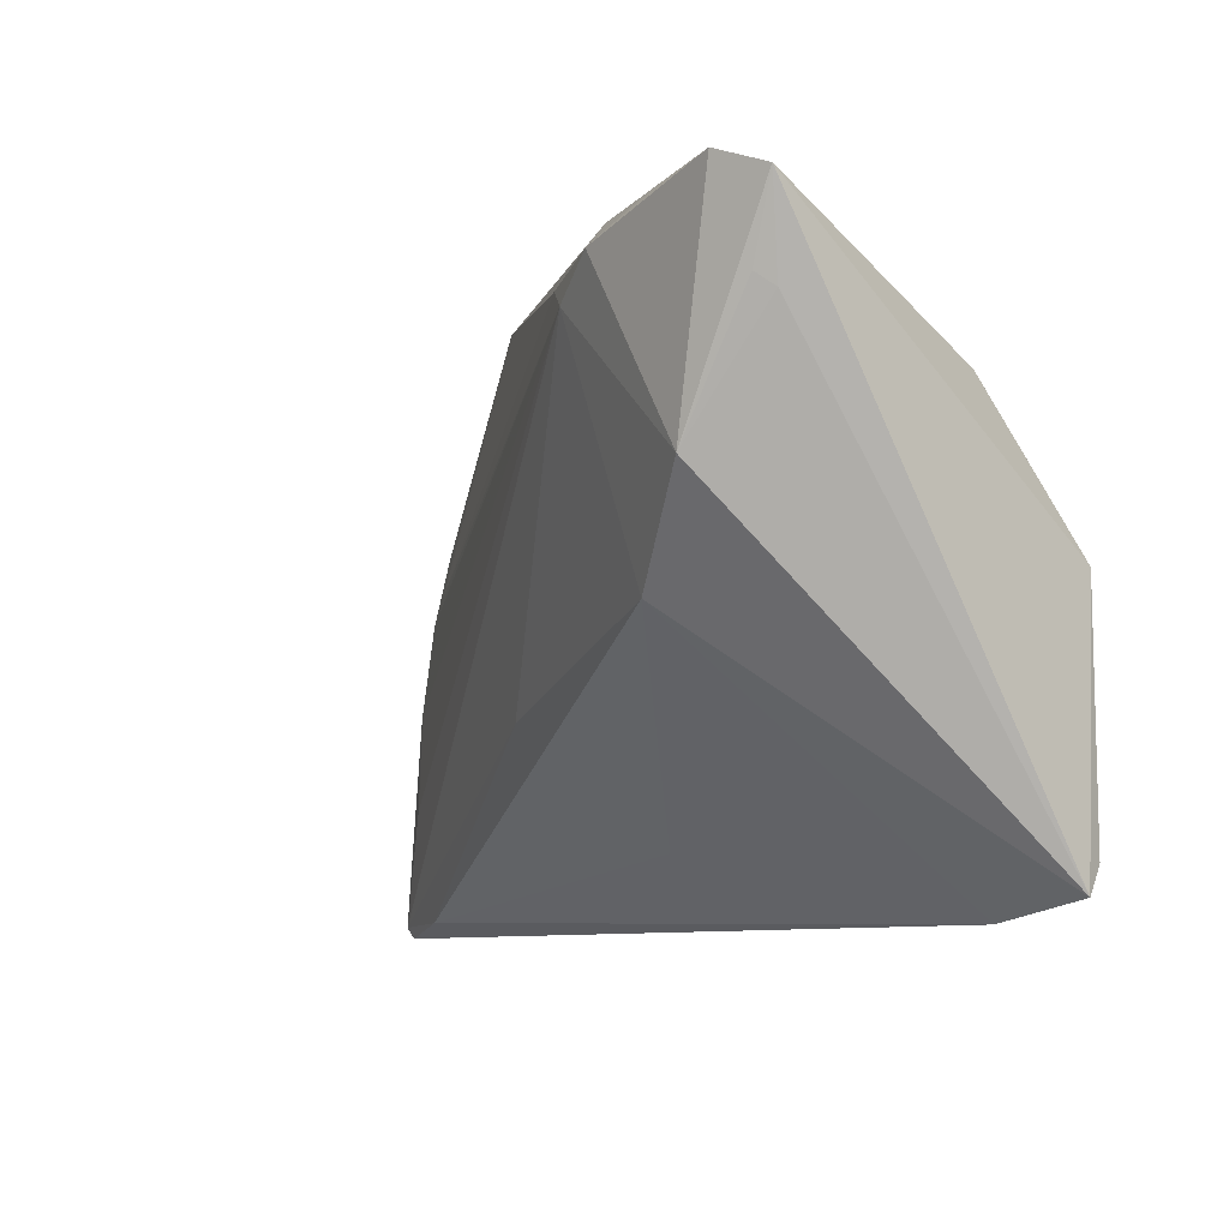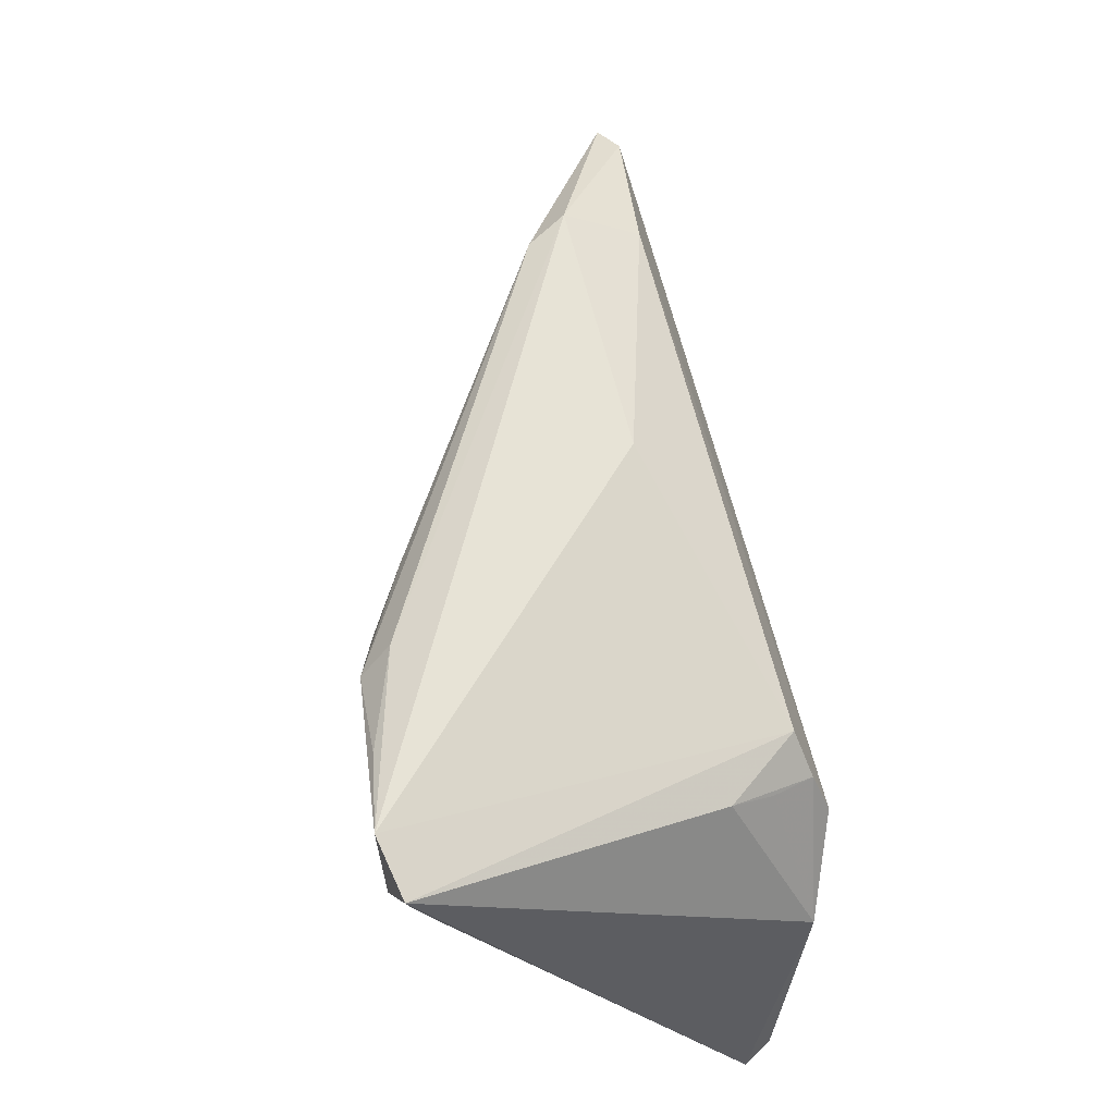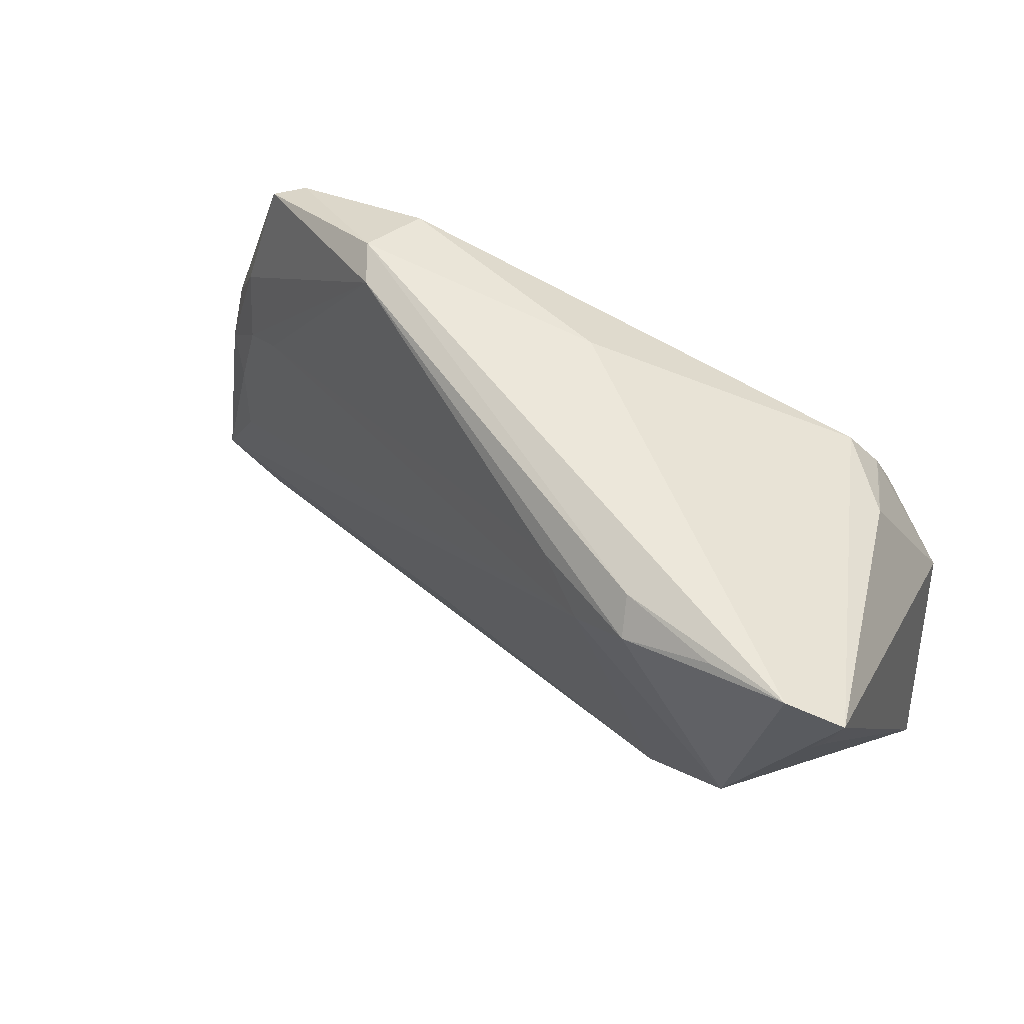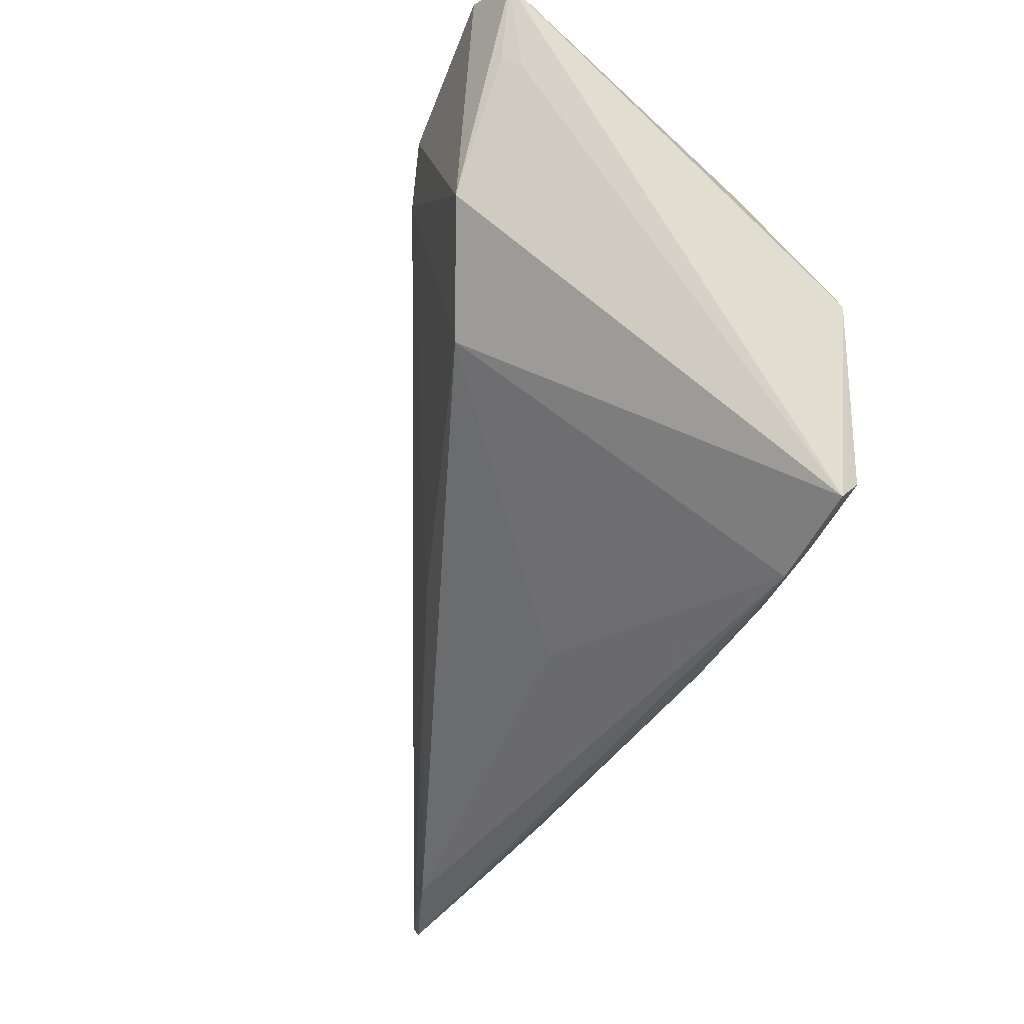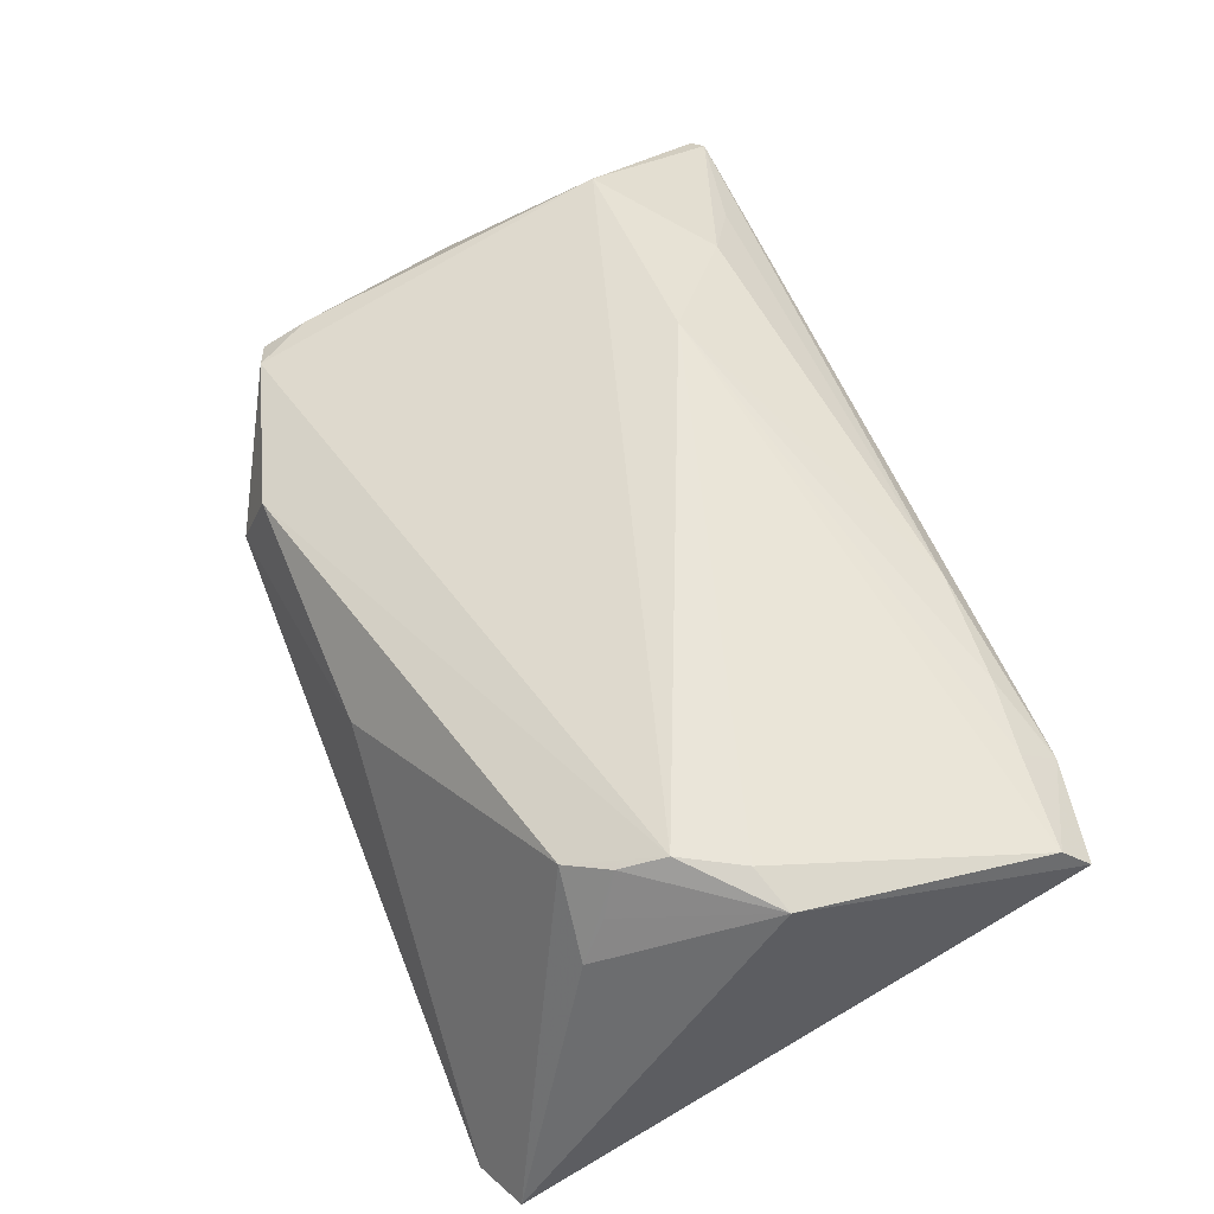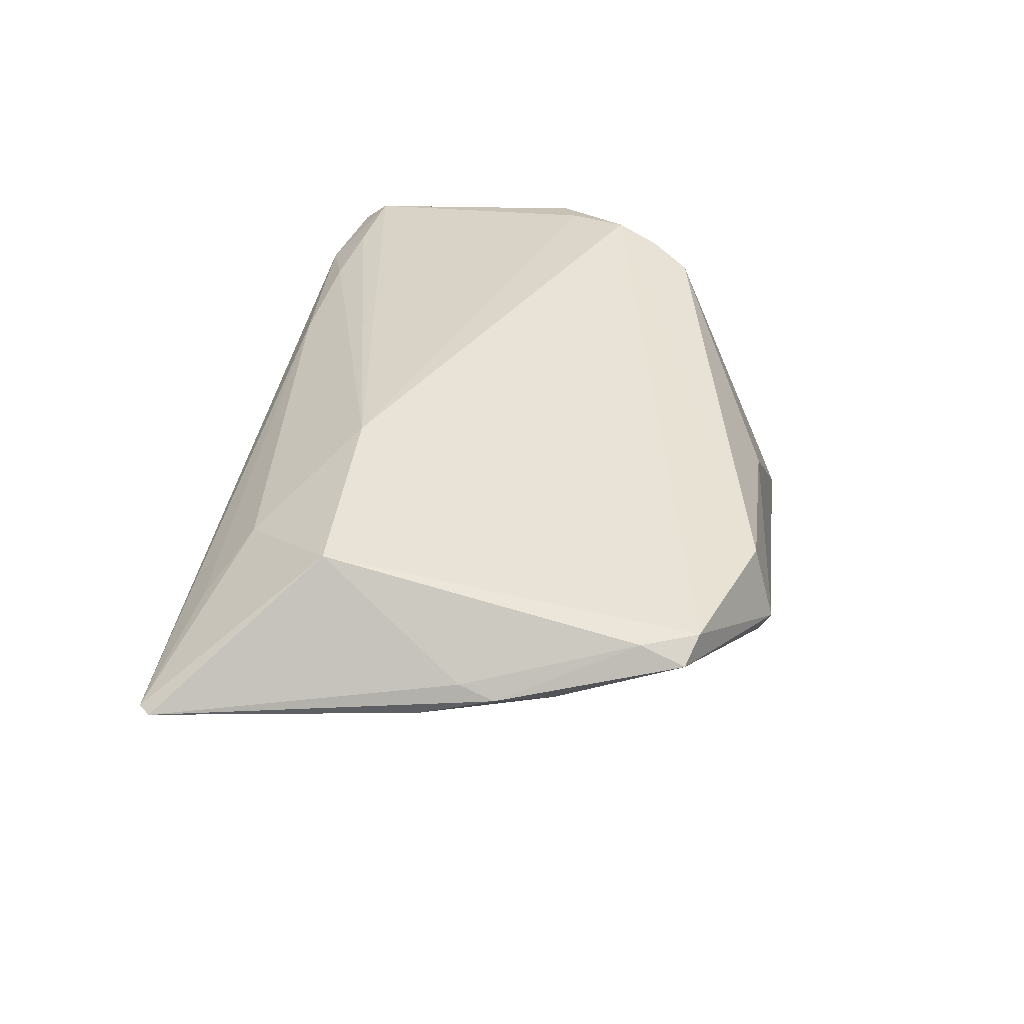
<metadata>
{"format":"obj","ext":"obj","renderer":"f3d","projection":"perspective","resolution":1024,"background":"white","views":[{"elev":-6.4,"azim":-125.1,"up":"+Y"},{"elev":59.5,"azim":-97.6,"up":"+Y"},{"elev":57.6,"azim":-147.7,"up":"+Y"},{"elev":-35.5,"azim":-111.4,"up":"+Y"},{"elev":60.3,"azim":-112.7,"up":"+Z"},{"elev":35.2,"azim":97.9,"up":"+Z"}]}
</metadata>
<code>
v 0.01181 -0.01307 -0.01306
v 0.05934 -0.03408 0.002476
v 0.05212 -0.009791 -2.106e-05
v -0.03232 -0.03281 0.01012
v -0.0392 -0.0004408 0.01638
v -0.02312 -0.03008 0.01268
v -0.03184 -0.02855 0.01346
v -0.007329 0.02629 -0.02127
v 0.04912 -0.0334 4.764e-05
v -0.02916 0.01294 0.01692
v -0.03314 0.006663 -0.02616
v -0.04165 0.01974 -0.02196
v 0.05054 0.008795 0.002596
v -0.01819 0.03021 -0.02299
v -0.02596 0.01729 0.01522
v -0.03784 0.03179 -0.02616
v -0.03154 0.01499 0.01239
v 0.03721 -0.02727 0.01199
v 0.05815 -0.03536 0.00271
v 0.04759 -0.01672 0.01687
v 0.04413 -0.03168 0.007388
v 0.001783 0.02914 0.00312
v -0.03411 0.001237 0.01792
v -0.04376 0.0294 -0.02416
v -0.04376 -0.03037 0.0107
v -0.01003 -0.03158 0.0113
v -0.0227 -0.004338 -0.02225
v -0.01963 0.02715 -0.02616
v 0.02751 0.02946 0.007623
v -0.02929 0.03048 -0.02559
v 0.0006133 -0.02609 -0.002036
v 0.04762 0.01777 0.008457
v -0.03336 0.01791 0.007716
v -0.04242 -0.02737 0.01339
v 0.04435 0.003882 -0.001876
v 0.05351 -0.001203 0.005646
v 0.05375 0.002669 0.003977
v 0.0248 -0.01699 0.01862
v 0.02678 0.03063 -0.00417
v 0.04925 0.0007847 -0.0001632
v 0.04786 0.02264 0.006169
v 0.05464 -0.005433 0.002156
v -0.03061 0.008003 0.01875
v 0.04442 0.02395 0.008096
v 0.05223 -0.02052 -0.0003412
v 0.02922 0.03184 -0.000187
v -0.01335 0.02325 -0.02468
v -0.04074 0.02104 -0.02394
f 20 44 43
f 24 25 5
f 36 20 2
f 24 5 33
f 15 16 24
f 15 22 16
f 24 33 15
f 44 20 32
f 20 36 32
f 2 47 45
f 34 5 25
f 38 20 43
f 38 34 7
f 16 22 46
f 46 14 16
f 43 15 10
f 10 15 33
f 10 5 43
f 25 27 4
f 4 34 25
f 7 34 4
f 1 47 2
f 27 47 1
f 2 9 1
f 1 9 27
f 11 47 27
f 11 27 25
f 24 16 11
f 11 48 24
f 20 38 18
f 18 38 26
f 43 5 23
f 5 34 23
f 23 38 43
f 34 38 23
f 26 38 6
f 6 38 7
f 6 4 26
f 7 4 6
f 16 14 30
f 44 46 29
f 29 46 22
f 22 15 29
f 43 44 29
f 29 15 43
f 41 46 44
f 44 32 41
f 17 33 5
f 5 10 17
f 17 10 33
f 27 9 31
f 31 4 27
f 9 4 31
f 26 4 19
f 19 9 2
f 19 4 9
f 2 20 19
f 20 18 19
f 12 25 24
f 24 48 12
f 12 11 25
f 48 11 12
f 28 11 16
f 47 11 28
f 16 30 28
f 28 30 14
f 8 47 28
f 46 41 39
f 8 28 39
f 14 46 39
f 39 28 14
f 21 18 26
f 26 19 21
f 21 19 18
f 37 32 36
f 37 41 32
f 37 36 2
f 2 42 37
f 2 45 3
f 3 42 2
f 3 45 47
f 13 39 41
f 41 37 13
f 13 37 42
f 8 39 35
f 35 47 8
f 39 13 40
f 40 35 39
f 40 13 42
f 42 3 40
f 40 3 47
f 47 35 40

</code>
